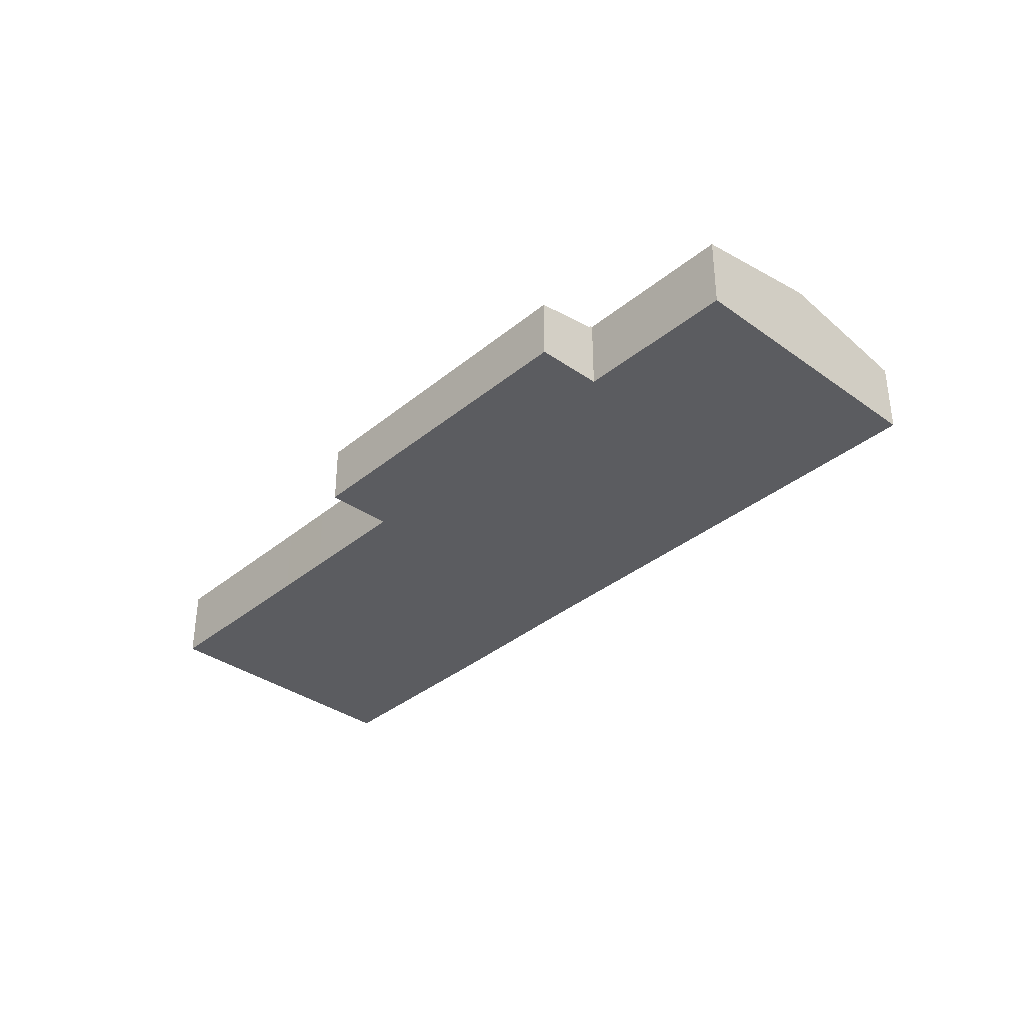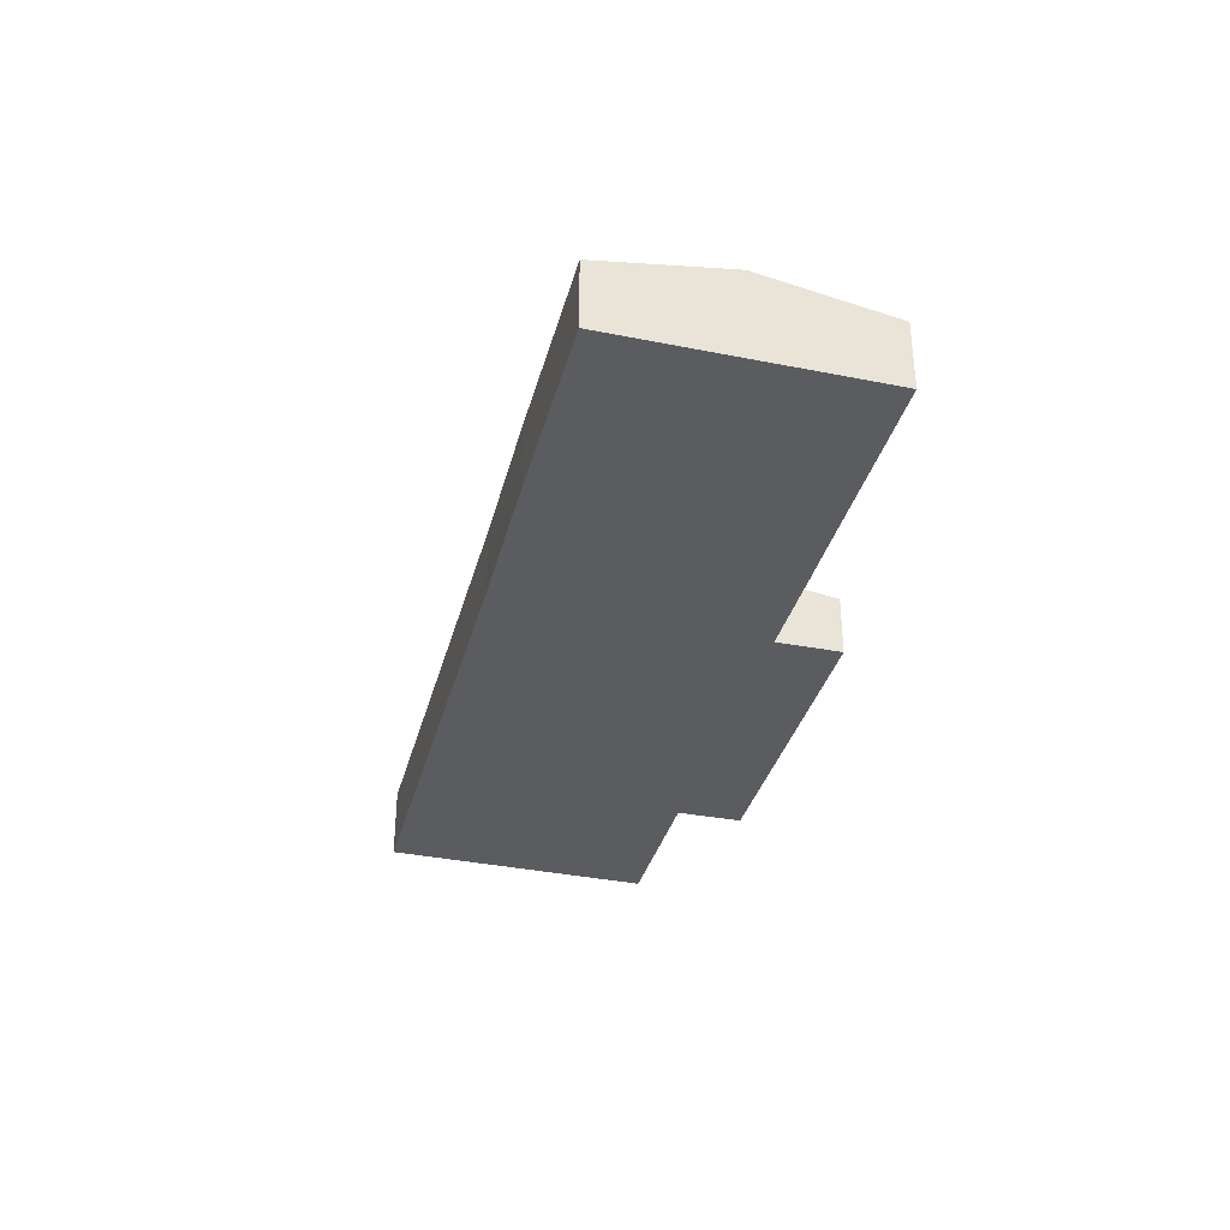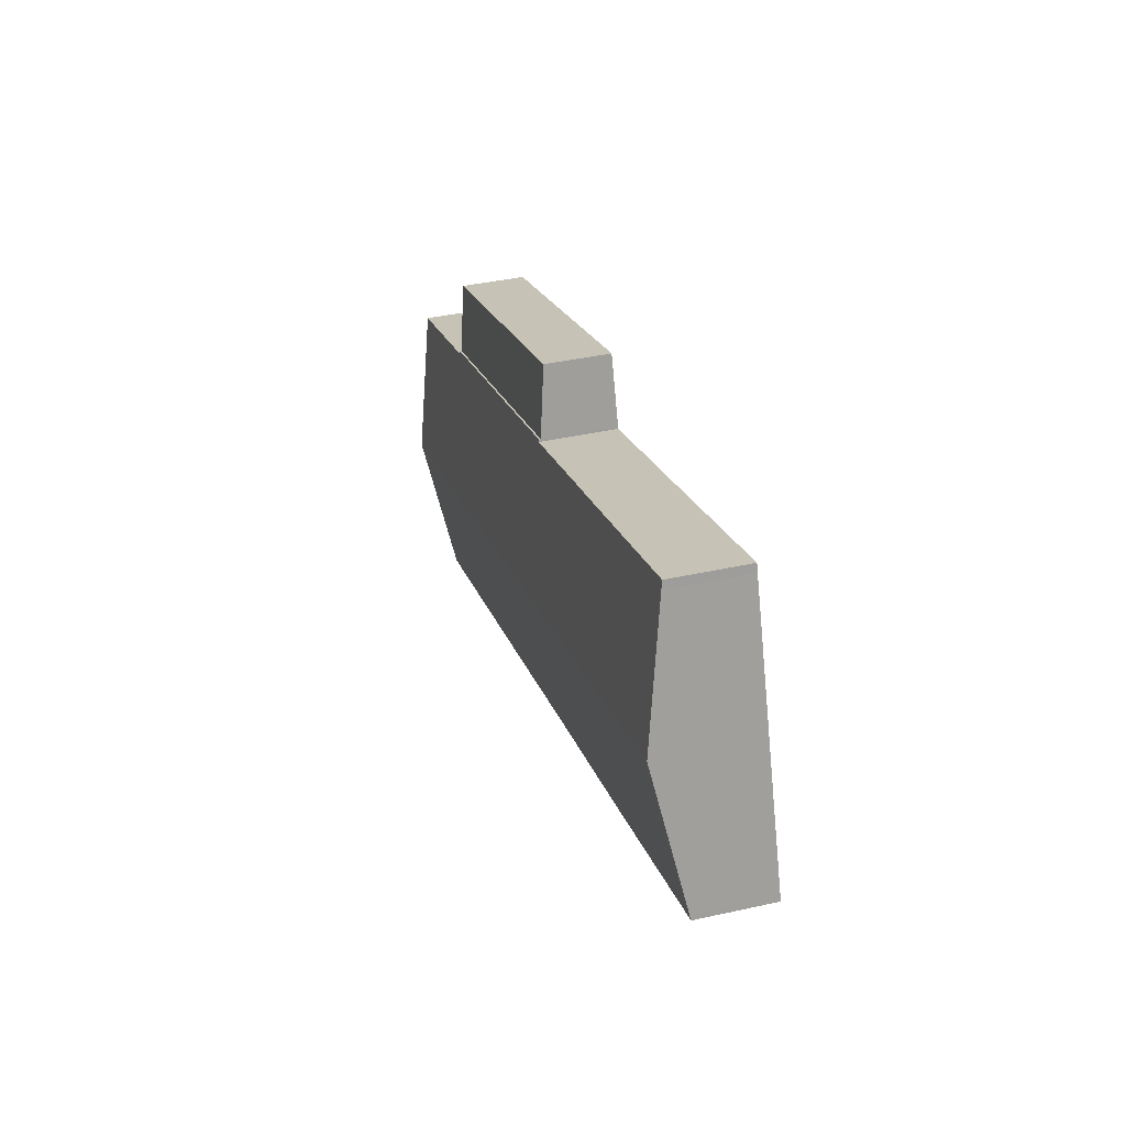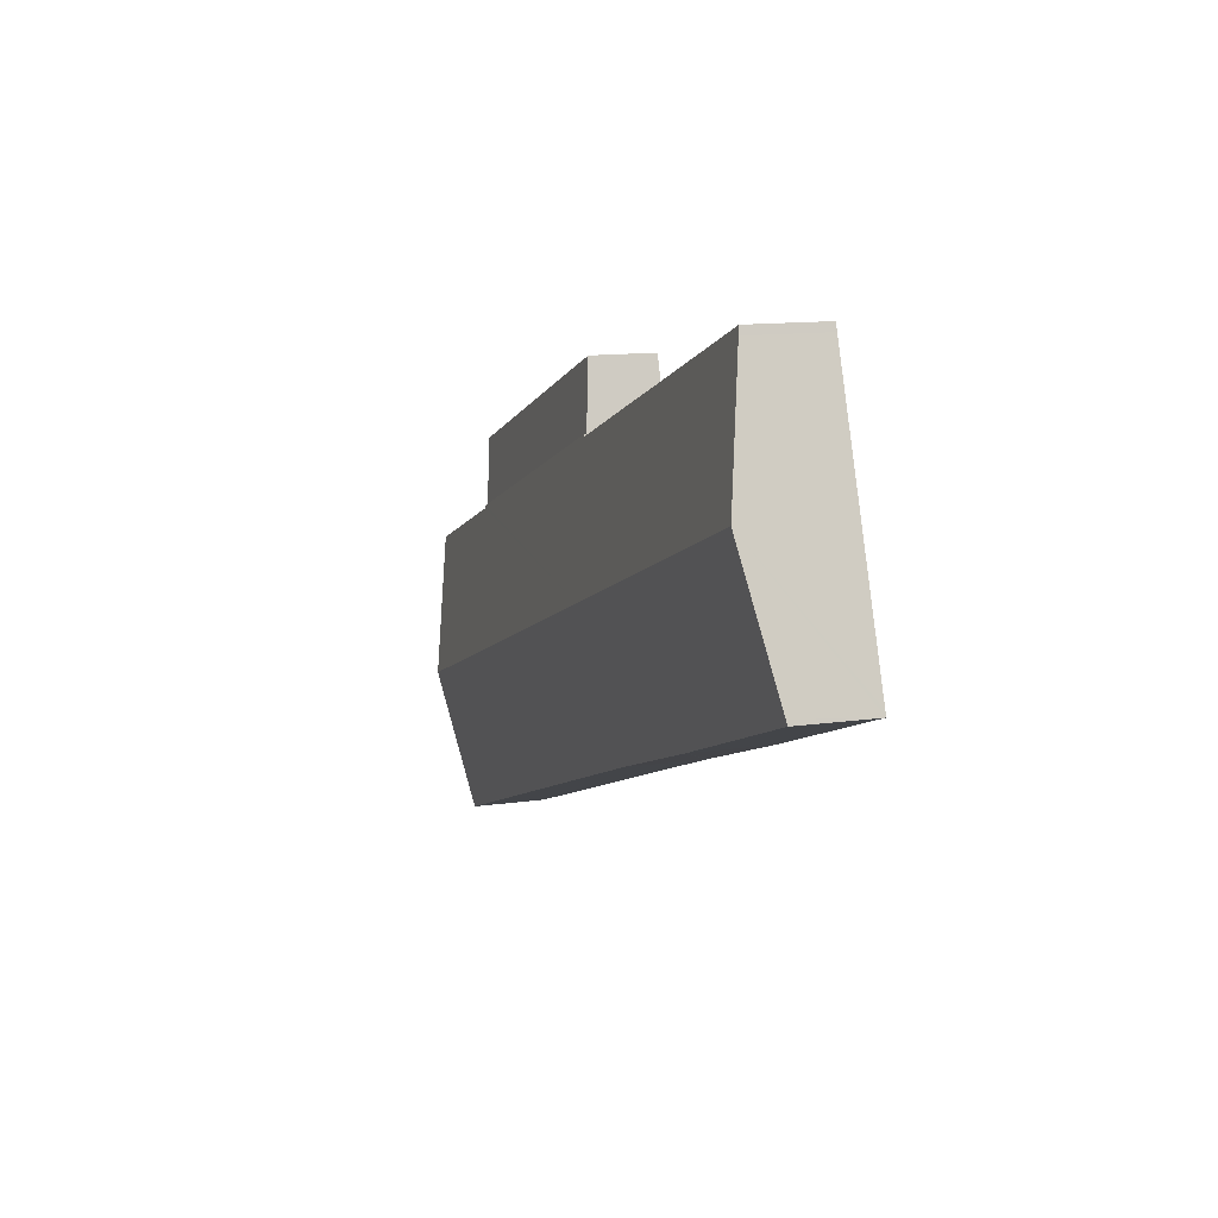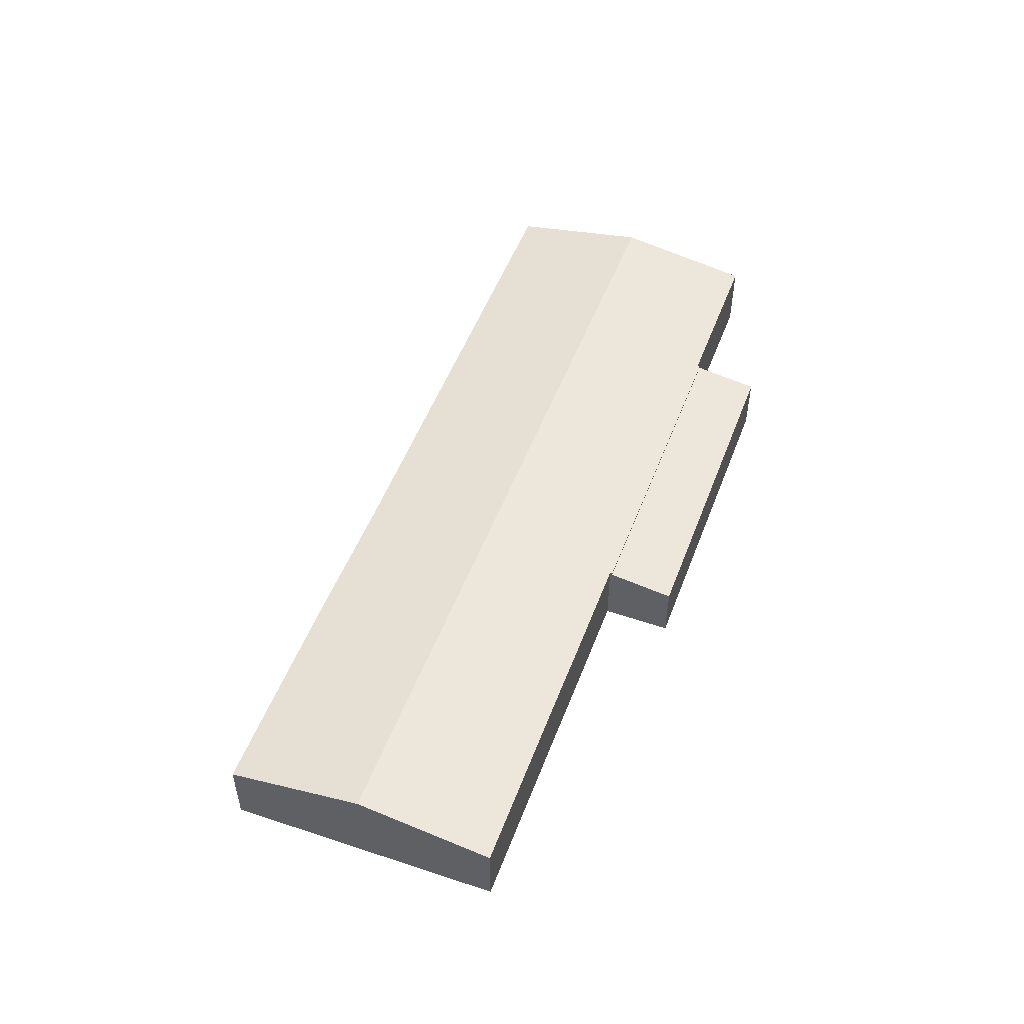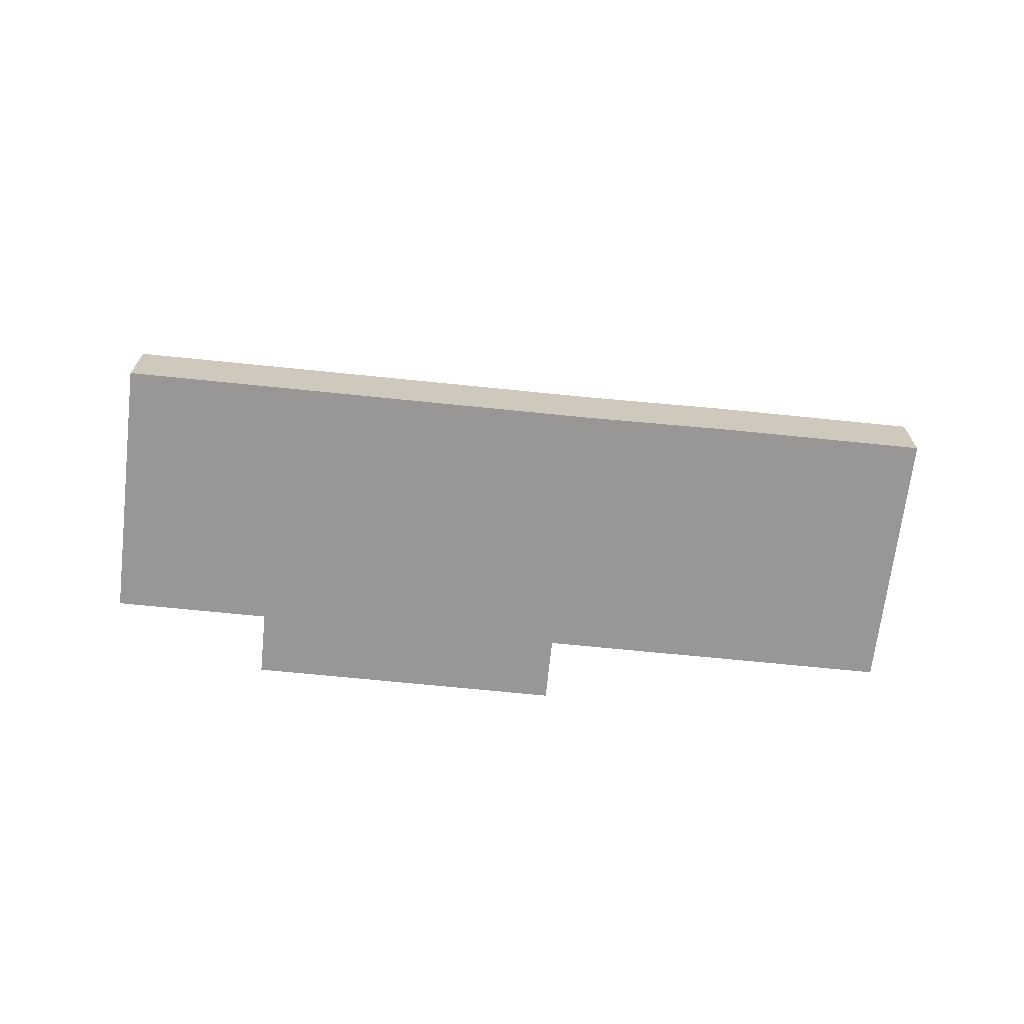
<metadata>
{"format":"obj","ext":"obj","renderer":"f3d","projection":"perspective","resolution":1024,"background":"white","views":[{"elev":-35.3,"azim":67.6,"up":"+Y"},{"elev":-34.8,"azim":-84.1,"up":"+Y"},{"elev":40.0,"azim":-105.4,"up":"+Z"},{"elev":12.8,"azim":-108.3,"up":"+Z"},{"elev":51.6,"azim":-49.3,"up":"+Y"},{"elev":-68.2,"azim":-165.6,"up":"+Y"}]}
</metadata>
<code>
v  2.414 4.67 6.322
v  21.86 3.533 6.407
v  19.43 4.67 0.081
v  16.5 3.53 8.386
v  13.7 3.531 9.409
v  4.71 3.591 12.33
v  4.841 3.527 12.68
v  34.72 4.67 -5.529
v  44.61 3.538 -1.975
v  42.16 4.67 -8.256
v  37.18 3.535 0.768
v  37.06 3.535 0.815
v  37.1 3.514 0.936
v  21.9 3.514 6.513
v  0.082 3.574 0.222
v  9.592 3.53 -3.542
v  0 3.534 2.164e-16
v  16.83 3.543 -6.116
v  17.03 3.543 -6.191
v  32.26 3.537 -11.82
v  39.69 3.534 -14.56
v  37.06 -4.99e-17 0.815
v  44.61 1.209e-16 -1.975
v  37.18 -4.703e-17 0.768
v  4.841 -7.765e-16 12.68
v  13.7 -5.761e-16 9.409
v  16.5 -5.135e-16 8.386
v  21.86 -3.923e-16 6.407
v  21.9 -3.988e-16 6.513
v  37.1 -5.731e-17 0.936
v  42.16 5.055e-16 -8.256
v  39.69 8.915e-16 -14.56
v  32.26 7.235e-16 -11.82
v  17.03 3.791e-16 -6.191
v  16.83 3.745e-16 -6.116
v  9.592 2.169e-16 -3.542
v  0 0 0
v  0.082 -1.359e-17 0.222
v  2.414 -3.871e-16 6.322
v  4.71 -7.547e-16 12.33
v  21.9 3.428 6.513
v  38.21 2.994 3.937
v  37.1 3.426 0.936
v  23.05 2.992 9.537
v  23.02 2.992 9.547
v  23.02 -5.846e-16 9.547
v  38.21 -2.411e-16 3.937
v  23.05 -5.84e-16 9.537
g defaultobject
f 1 2 3
f 2 1 4
f 4 1 5
f 5 1 6
f 5 6 7
f 8 9 10
f 9 8 11
f 11 8 3
f 11 3 12
f 12 3 13
f 13 3 2
f 13 2 14
f 15 16 17
f 16 15 1
f 16 1 3
f 16 3 18
f 18 3 19
f 19 3 20
f 20 3 8
f 20 8 21
f 21 8 10
f 22 11 12
f 11 22 9
f 9 22 23
f 23 22 24
f 25 5 7
f 5 25 26
f 5 26 4
f 4 26 27
f 4 27 2
f 2 27 28
f 29 13 14
f 13 29 30
f 23 10 9
f 10 23 31
f 10 31 21
f 21 31 32
f 13 22 12
f 22 13 30
f 32 20 21
f 20 32 33
f 20 33 19
f 19 33 34
f 19 34 18
f 18 34 16
f 16 34 35
f 16 35 36
f 16 36 17
f 17 36 37
f 37 15 17
f 15 37 1
f 1 37 38
f 1 38 39
f 1 39 6
f 6 39 40
f 6 40 7
f 7 40 25
f 28 14 2
f 14 28 29
f 32 22 33
f 22 32 24
f 24 32 23
f 23 32 31
f 36 38 37
f 38 36 39
f 39 36 40
f 40 36 25
f 25 36 26
f 26 36 35
f 26 35 27
f 27 35 34
f 27 34 33
f 27 33 28
f 28 33 29
f 29 33 30
f 30 33 22
f 41 42 43
f 42 41 44
f 44 41 45
f 46 44 45
f 44 46 42
f 42 46 47
f 47 46 48
f 42 30 43
f 30 42 47
f 43 29 41
f 29 43 30
f 29 45 41
f 45 29 46
f 29 48 46
f 48 29 30
f 30 47 48

</code>
